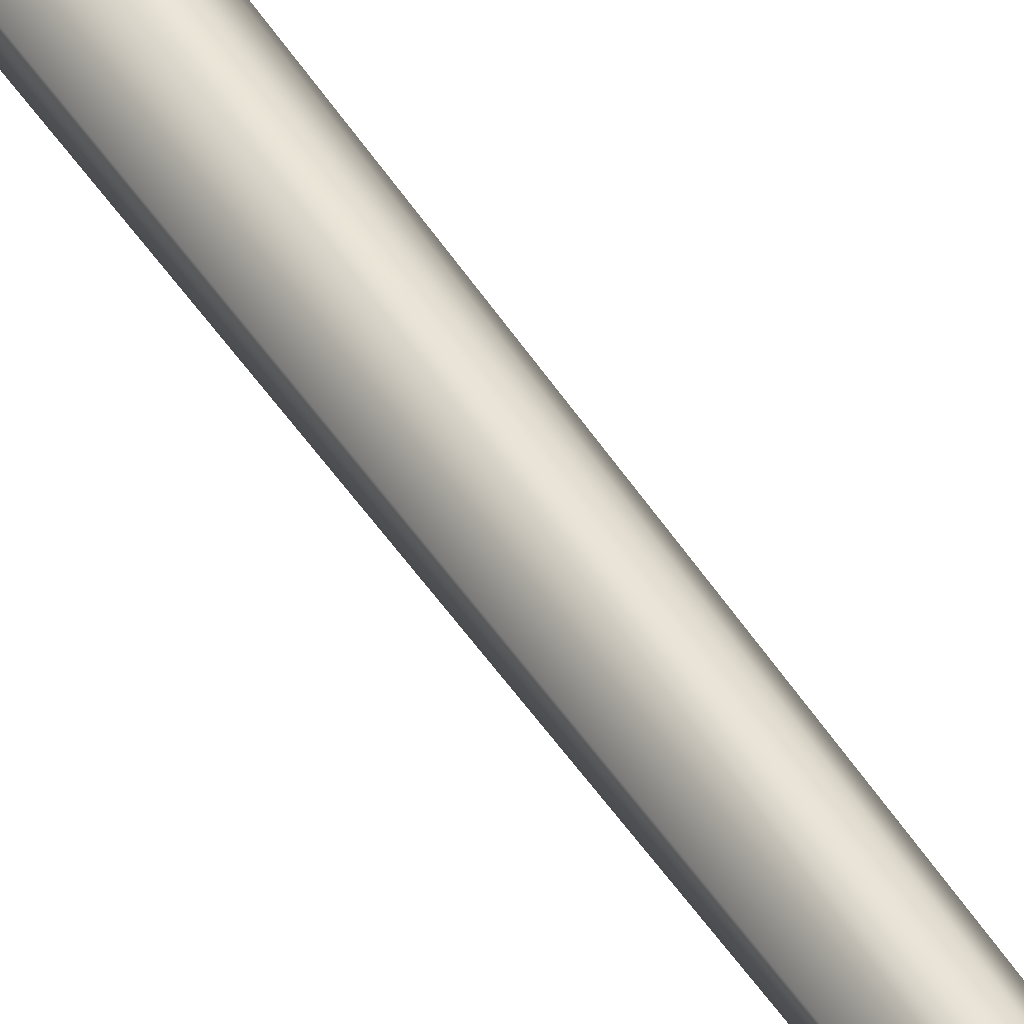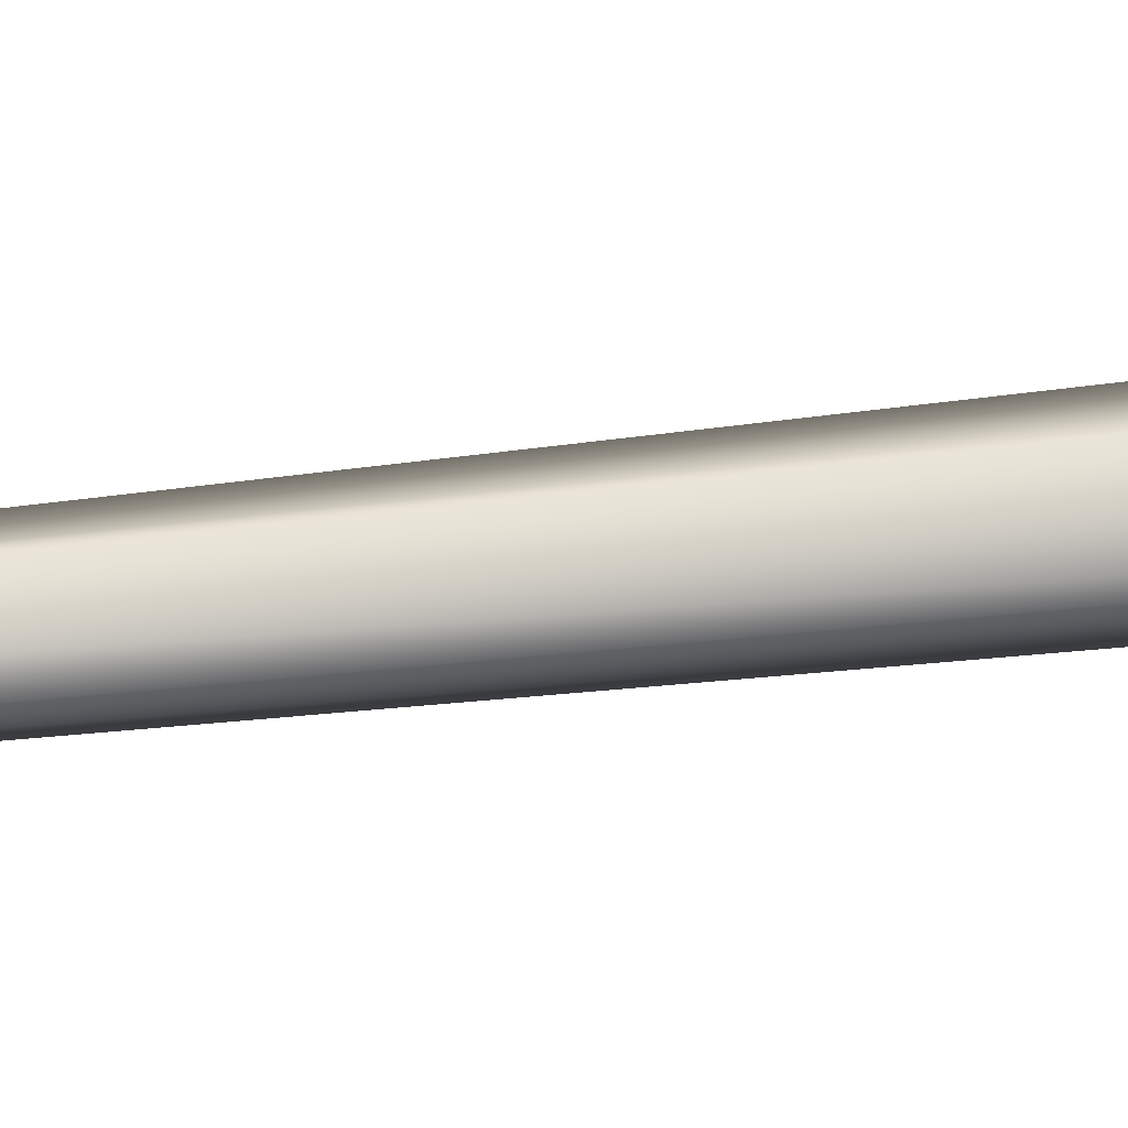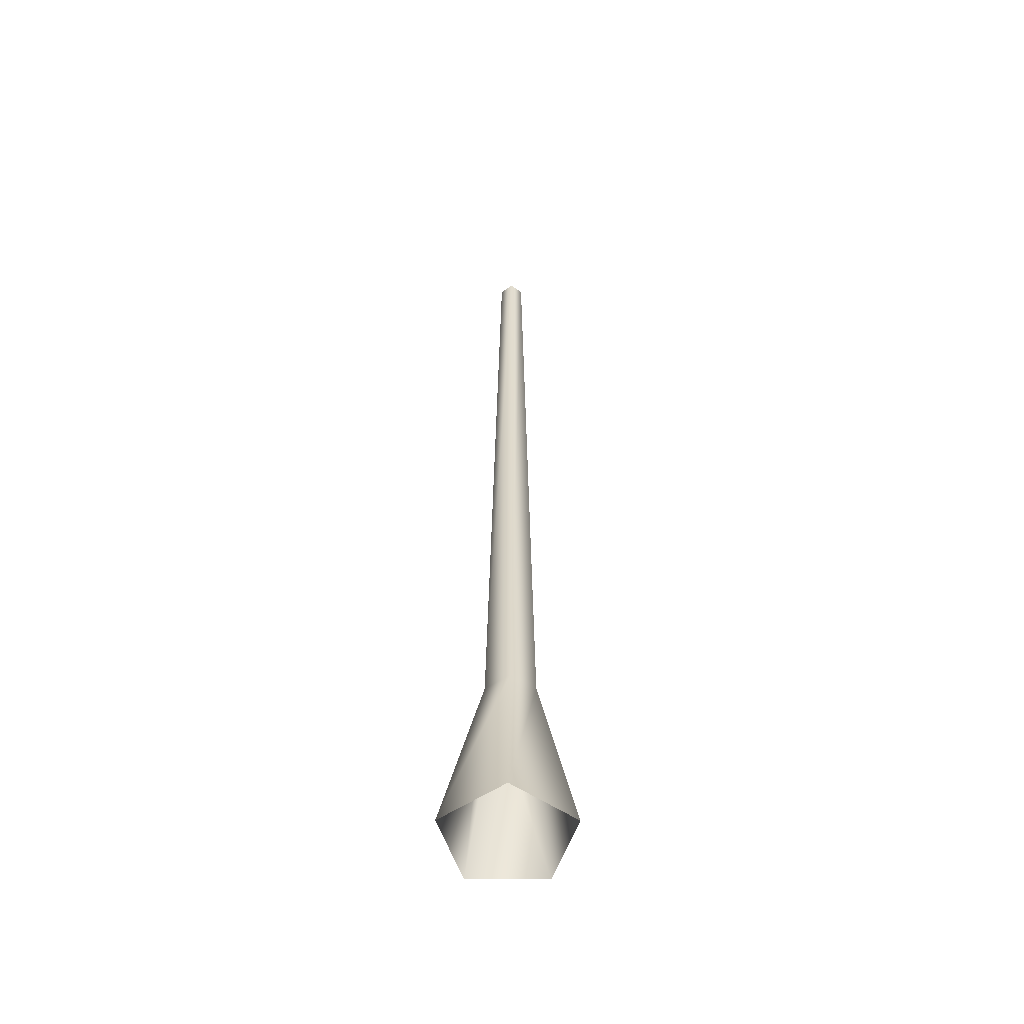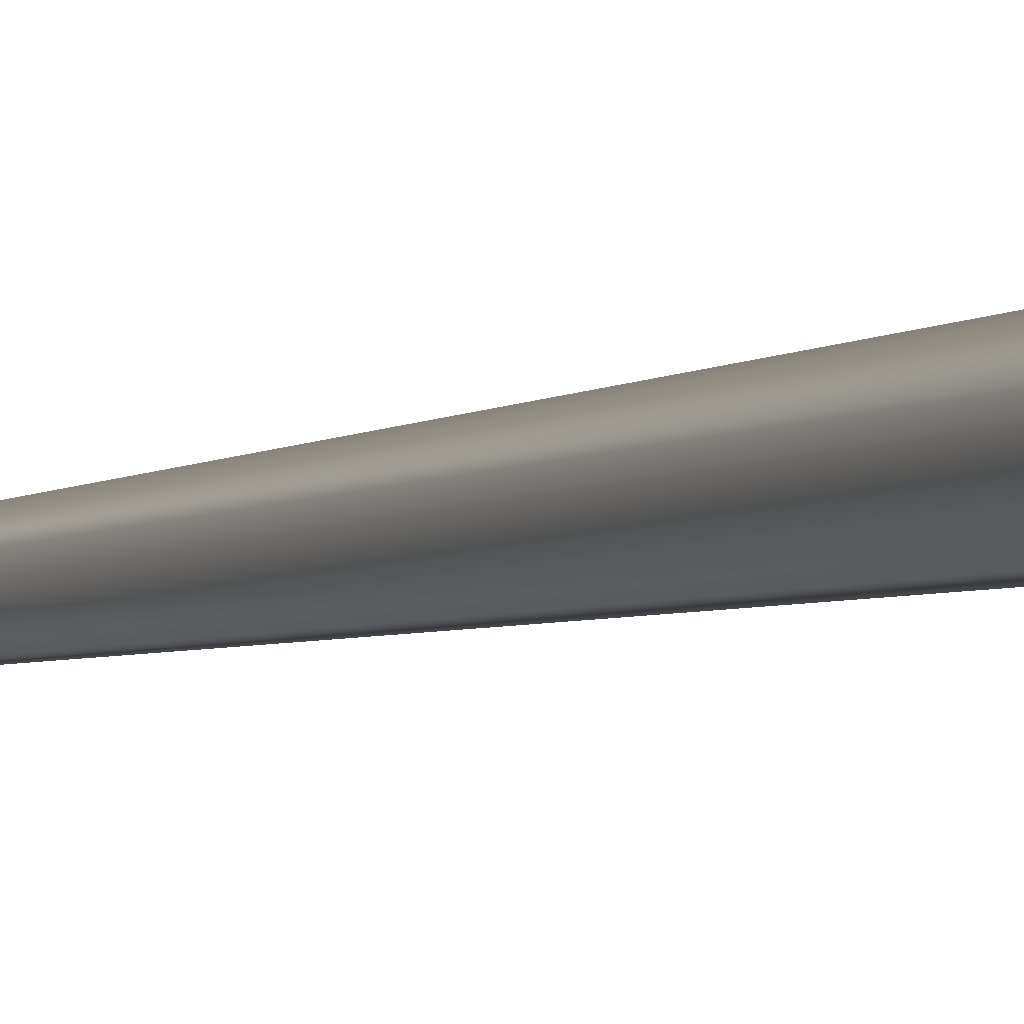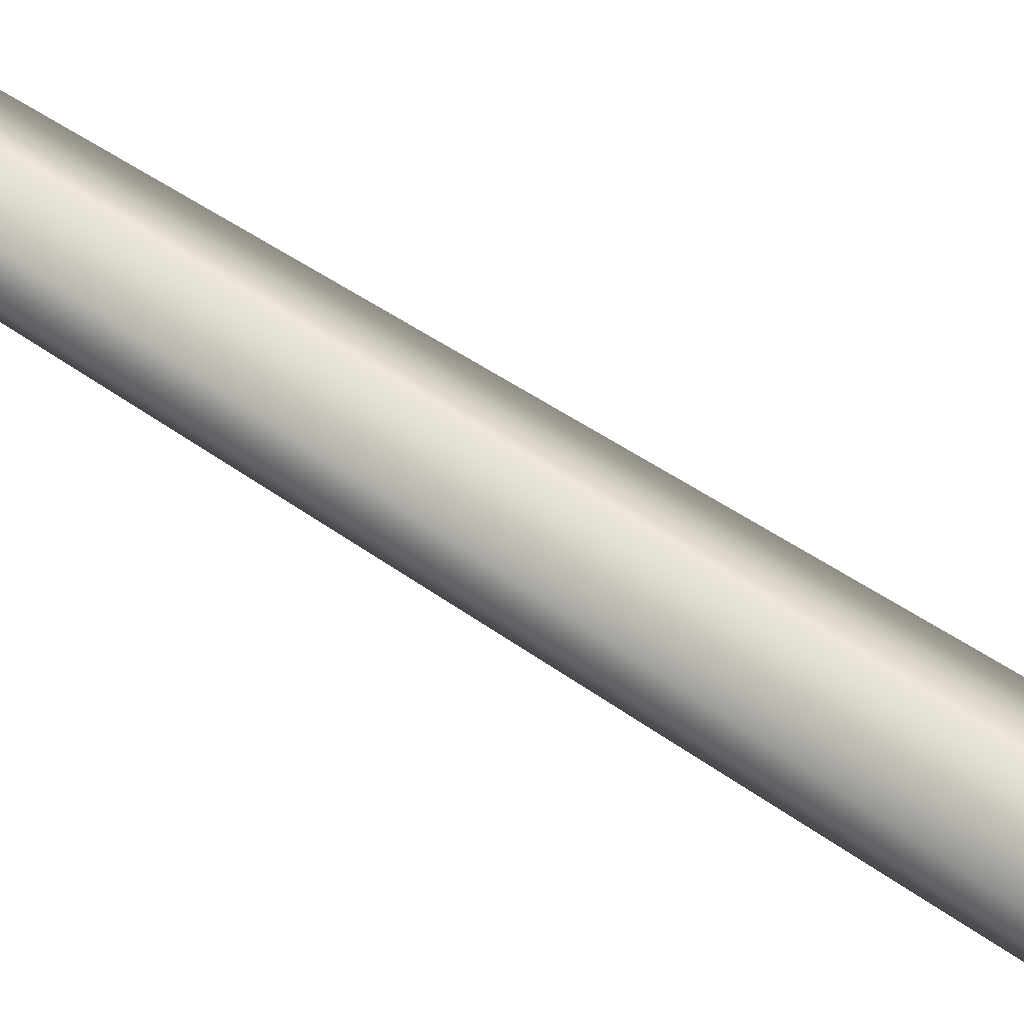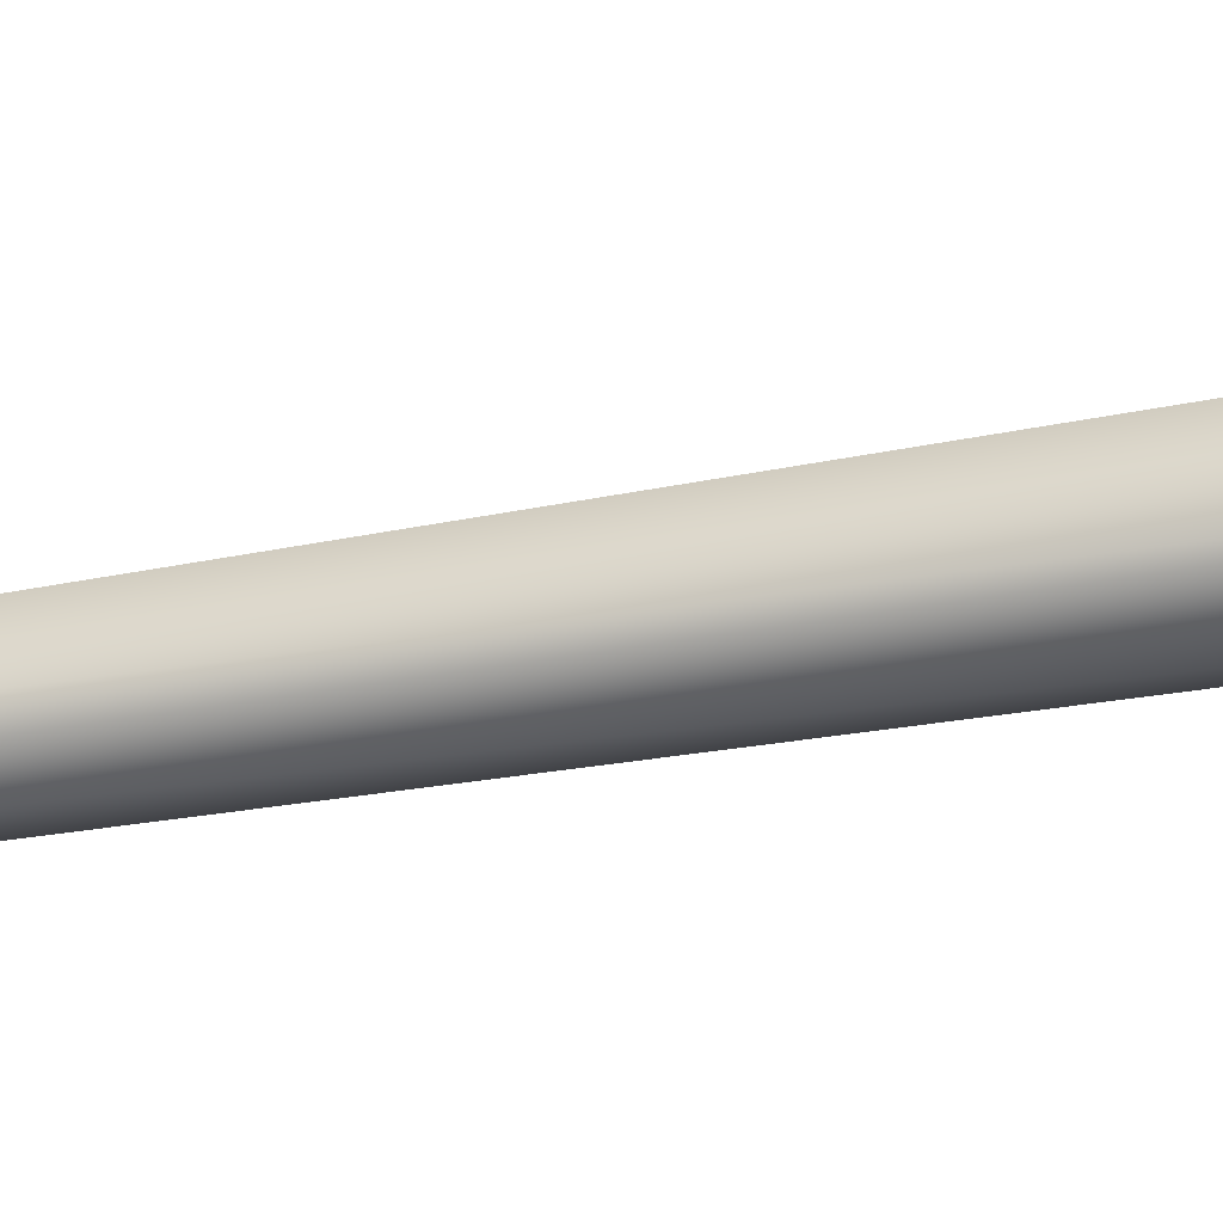
<metadata>
{"format":"obj","ext":"obj","renderer":"f3d","projection":"perspective","resolution":1024,"background":"white","views":[{"elev":40.1,"azim":152.5,"up":"+Z"},{"elev":55.8,"azim":-96.8,"up":"+Z"},{"elev":-54.0,"azim":-144.2,"up":"+Y"},{"elev":-3.7,"azim":-25.9,"up":"+Z"},{"elev":57.8,"azim":-54.7,"up":"+Z"},{"elev":-41.9,"azim":-77.7,"up":"+Z"}]}
</metadata>
<code>
v 0.1325 -0.04438 0.02974
v 0.0521 0.3509 0.0117
v 0.0322 0.3509 -0.04955
v 0.08187 -0.04438 -0.126
v -0.0322 0.3509 -0.04955
v -0.08187 -0.04438 -0.126
v -0.0521 0.3509 0.0117
v -0.1325 -0.04438 0.02974
v 1.214e-07 0.3509 0.04955
v -1.049e-07 -0.04438 0.126
v 0.0521 0.3509 0.0117
v 0.1325 -0.04438 0.02974
v -0.01652 2.018 -0.02542
v 0.01652 2.018 -0.02542
v 0.02672 2.018 0.006
v 0.02672 2.018 0.006
v -3.249e-07 2.018 0.02542
v -0.02672 2.018 0.005999
g Tree_conf1_(20)_1468_145
f 1 3 2
f 1 4 3
f 4 5 3
f 4 6 5
f 6 7 5
f 6 8 7
f 8 9 7
f 8 10 9
f 10 11 9
f 10 12 11
f 3 5 13
f 3 13 14
f 2 3 14
f 2 14 15
f 9 11 16
f 9 16 17
f 7 9 17
f 7 17 18
f 5 18 13
f 5 7 18

</code>
